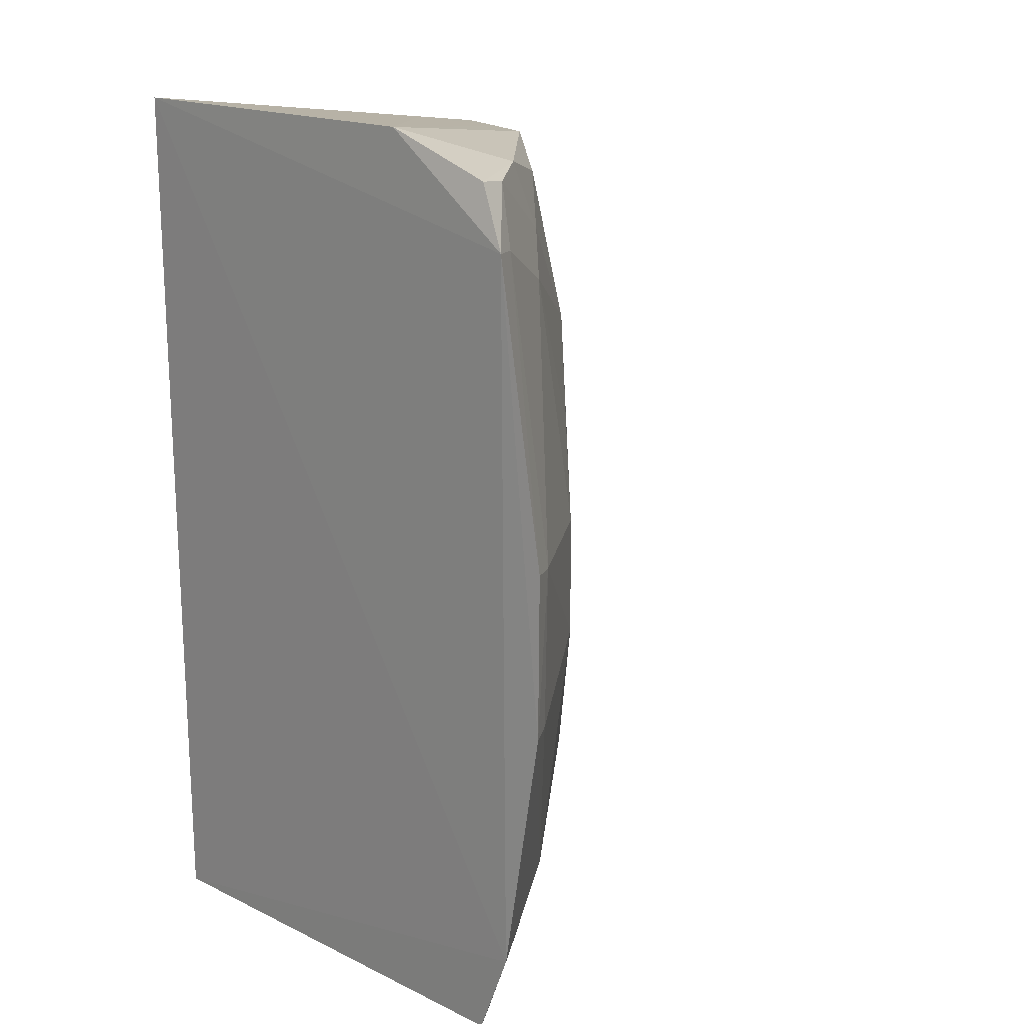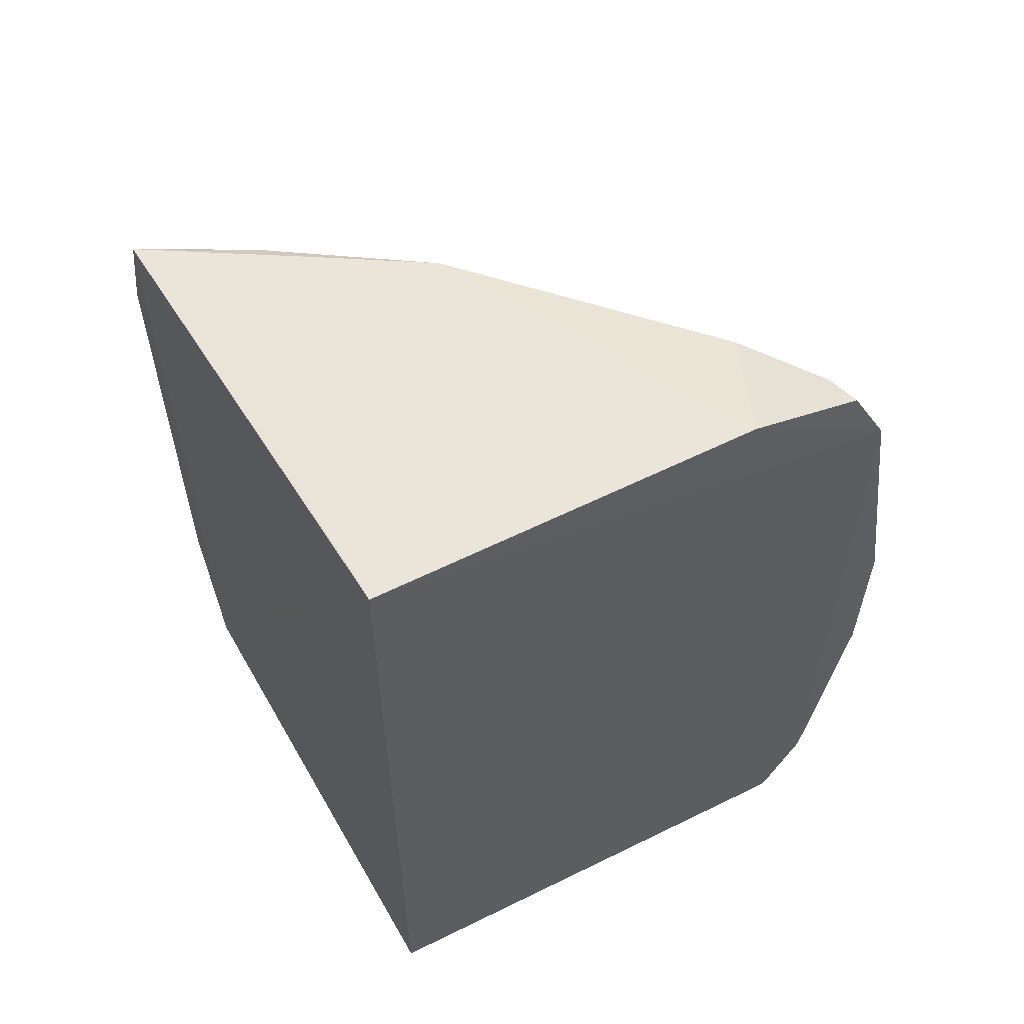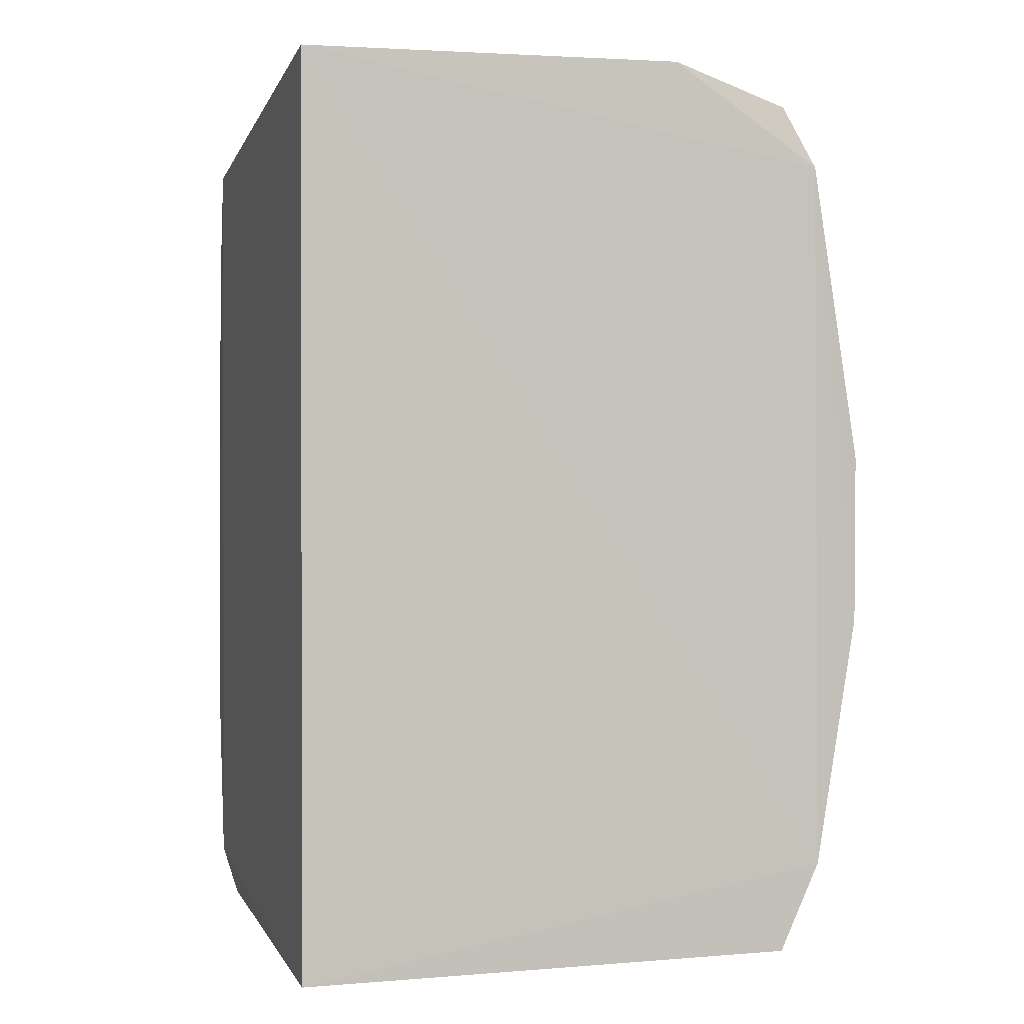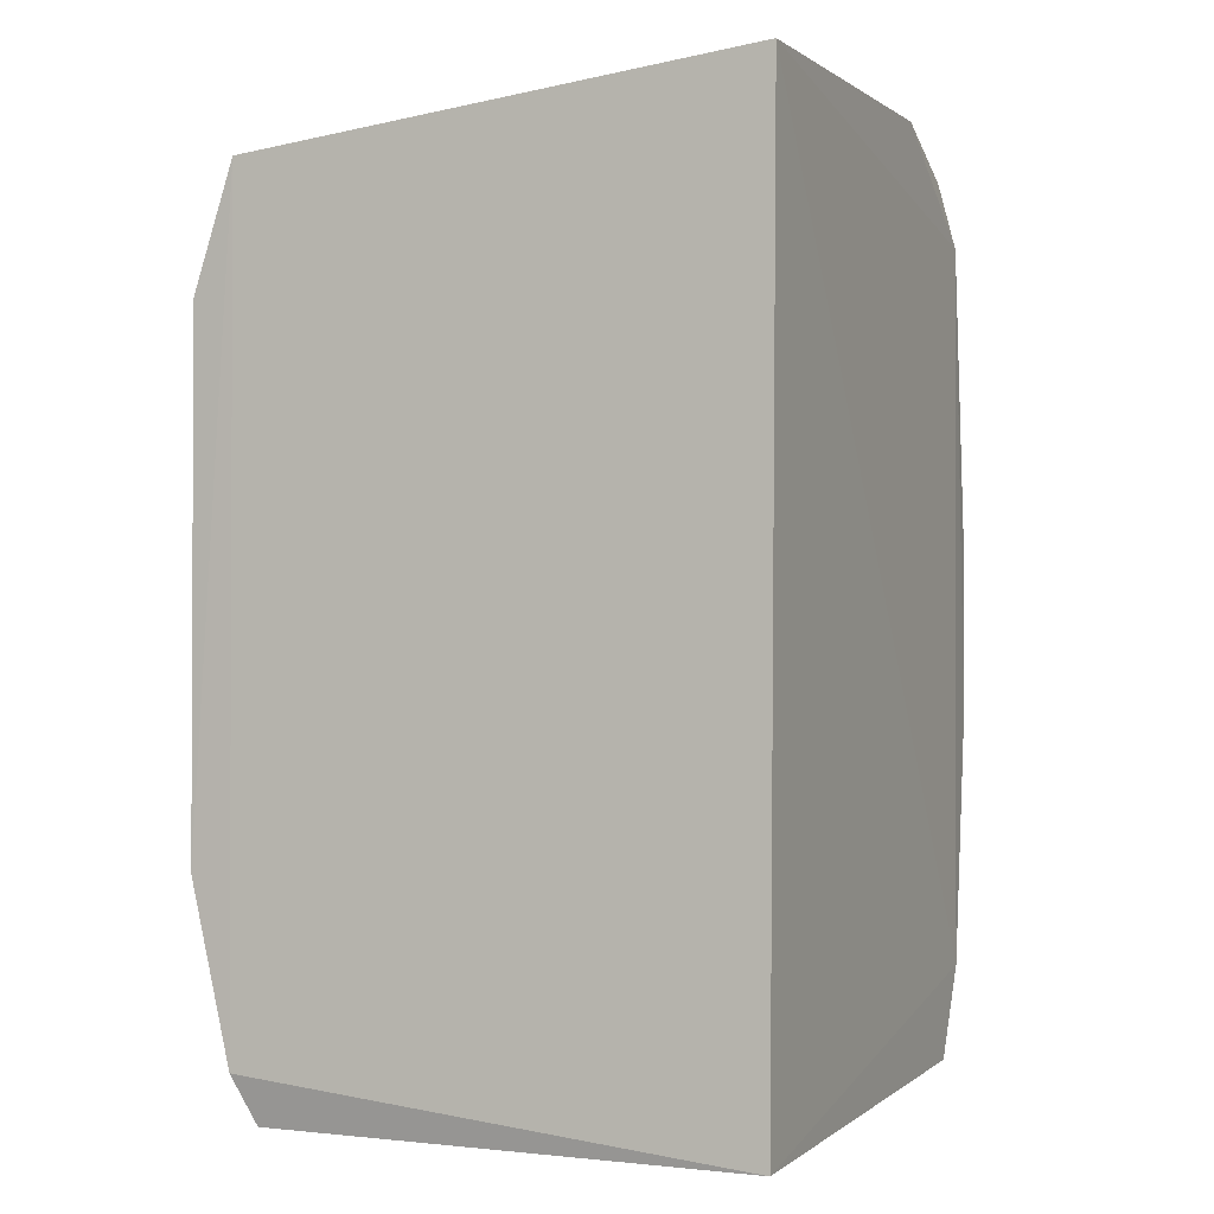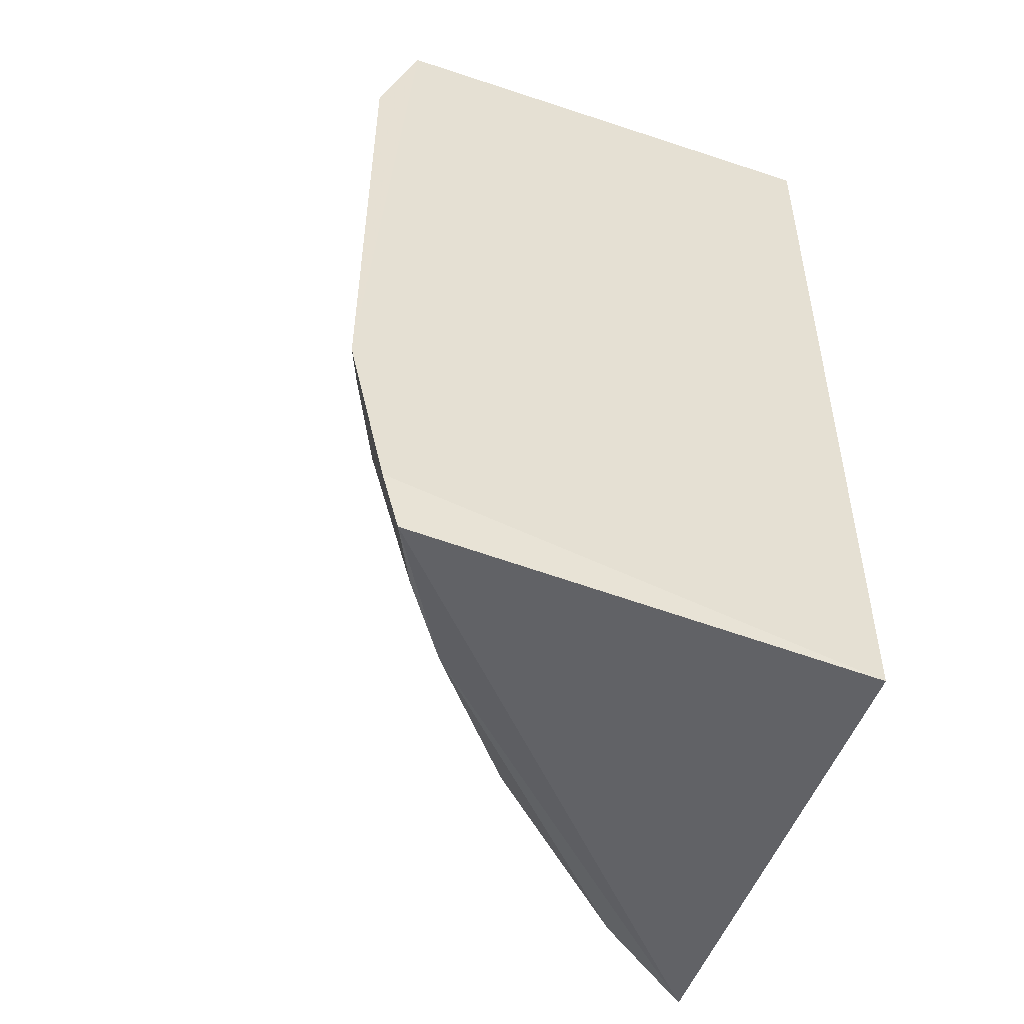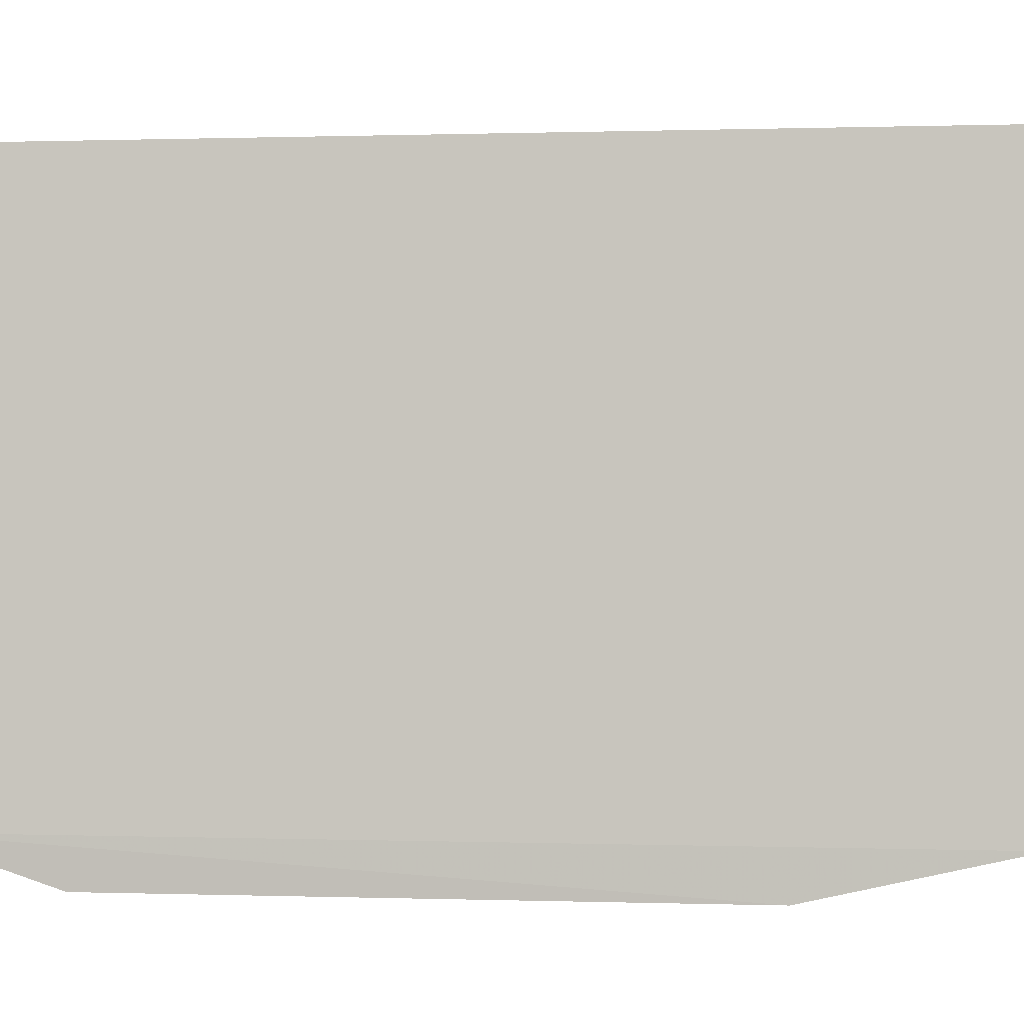
<metadata>
{"format":"obj","ext":"obj","renderer":"f3d","projection":"perspective","resolution":1024,"background":"white","views":[{"elev":16.9,"azim":-136.2,"up":"+Z"},{"elev":59.2,"azim":151.6,"up":"+Z"},{"elev":1.2,"azim":165.5,"up":"+Z"},{"elev":0.1,"azim":112.0,"up":"+Z"},{"elev":-51.8,"azim":68.7,"up":"+Z"},{"elev":-1.5,"azim":98.5,"up":"+Y"}]}
</metadata>
<code>
v -0.2292 -0.434 0.2311
v -0.2284 -0.421 -0.005199
v -0.2348 -0.2486 0.2961
v -0.4184 -0.2432 0.2606
v -0.3692 -0.3259 0.05619
v -0.3154 -0.3599 0.2808
v -0.2287 -0.4199 0.2737
v -0.2695 -0.4135 0.05735
v -0.2348 -0.2504 -0.02327
v -0.3672 -0.2454 0.2961
v -0.3846 -0.3116 0.1866
v -0.2285 -0.4345 0.05498
v -0.2669 -0.3991 0.2734
v -0.2817 -0.3829 -0.01772
v -0.4069 -0.2445 -0.01929
v -0.4045 -0.2583 0.2807
v -0.2347 -0.3846 0.2785
v -0.2801 -0.3845 0.278
v -0.3115 -0.3845 0.2008
v -0.2408 -0.4286 0.05611
v -0.2534 -0.4131 0.2583
v -0.3263 -0.3687 0.05724
v -0.2545 -0.4023 -0.01896
v -0.4202 -0.2434 0.01176
v -0.3393 -0.3399 -0.001628
v -0.4075 -0.2466 0.282
v -0.3848 -0.284 0.2828
v -0.3974 -0.2834 0.2446
v -0.2348 -0.2635 0.2943
v -0.2683 -0.4146 0.215
v -0.2406 -0.4289 0.2323
v -0.2408 -0.4141 0.273
v -0.3112 -0.369 0.01173
v -0.3116 -0.3847 0.0722
v -0.233 -0.4137 -0.02185
v -0.4348 -0.2443 0.1571
v -0.3824 -0.2827 -0.01583
v -0.413 -0.2533 0.2598
v -0.383 -0.2973 0.2585
v -0.3261 -0.3693 0.2156
v -0.3991 -0.2988 0.1152
v -0.4345 -0.2441 0.09907
v -0.3989 -0.2987 0.1564
v -0.4011 -0.2548 -0.0172
v -0.383 -0.298 0.01397
v -0.4294 -0.2541 0.1562
v -0.3553 -0.3247 0.273
v -0.3547 -0.3414 0.2173
v -0.4142 -0.2534 0.0139
v -0.3989 -0.2833 0.02885
v -0.4292 -0.253 0.09999
v -0.3245 -0.3545 0.2728
f 7 2 3
f 9 3 2
f 10 3 4
f 12 7 1
f 12 2 7
f 18 10 6
f 18 17 10
f 18 7 17
f 18 13 7
f 18 6 13
f 20 8 2
f 20 2 12
f 23 2 8
f 23 8 14
f 24 4 3
f 24 3 9
f 24 9 15
f 25 22 5
f 26 10 4
f 26 4 16
f 27 6 10
f 27 26 16
f 27 10 26
f 29 17 7
f 29 7 3
f 29 3 10
f 29 10 17
f 30 21 13
f 30 13 6
f 30 8 20
f 31 20 12
f 31 12 1
f 31 30 20
f 31 21 30
f 31 1 7
f 31 7 21
f 32 21 7
f 32 7 13
f 32 13 21
f 33 14 8
f 33 25 14
f 33 22 25
f 34 5 22
f 34 30 19
f 34 8 30
f 34 33 8
f 34 22 33
f 35 9 2
f 35 2 23
f 35 15 9
f 35 23 14
f 35 14 15
f 37 15 14
f 37 14 25
f 38 28 16
f 38 16 4
f 38 4 36
f 39 27 16
f 39 16 28
f 40 30 6
f 40 19 30
f 41 34 19
f 41 5 34
f 42 36 4
f 42 4 24
f 43 11 28
f 43 41 19
f 44 24 15
f 44 15 37
f 45 37 25
f 45 25 5
f 46 38 36
f 46 28 38
f 46 43 28
f 46 41 43
f 46 36 42
f 47 6 27
f 47 27 39
f 48 39 28
f 48 28 11
f 48 47 39
f 48 11 43
f 48 43 19
f 48 19 40
f 49 44 37
f 49 24 44
f 49 37 45
f 50 45 5
f 50 5 41
f 50 49 45
f 50 42 24
f 50 24 49
f 51 46 42
f 51 41 46
f 51 50 41
f 51 42 50
f 52 40 6
f 52 6 47
f 52 48 40
f 52 47 48

</code>
